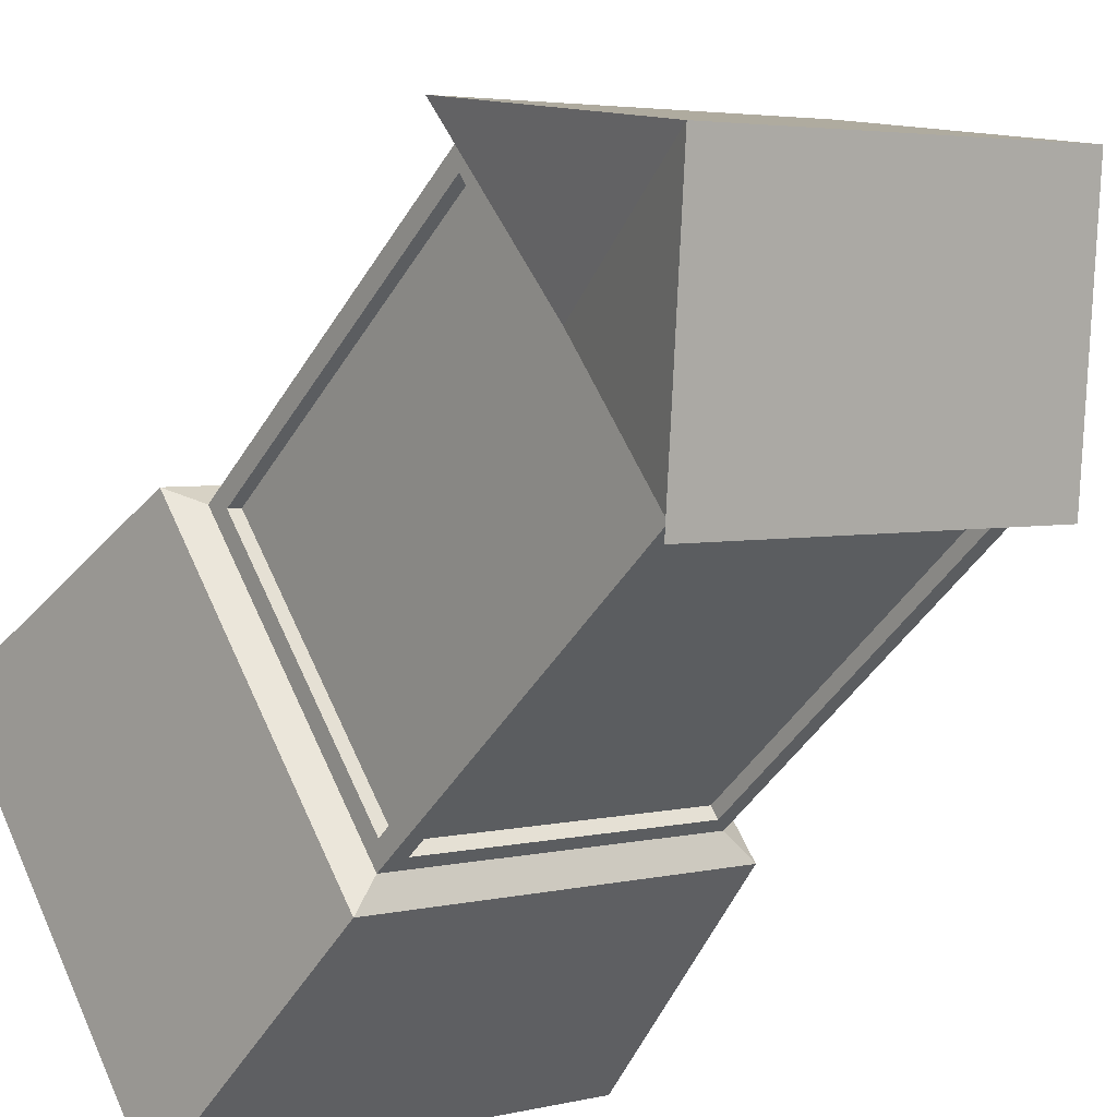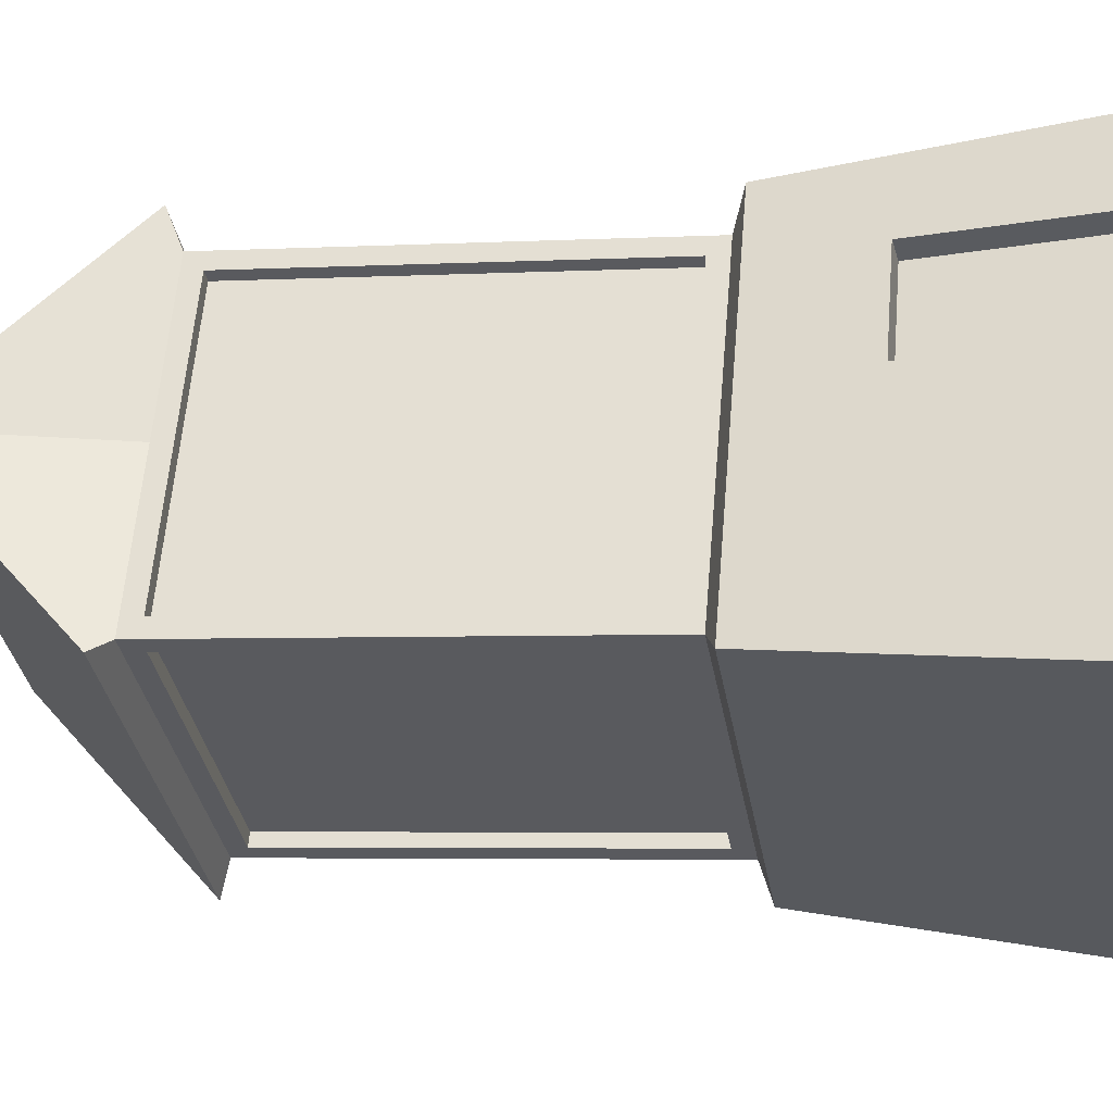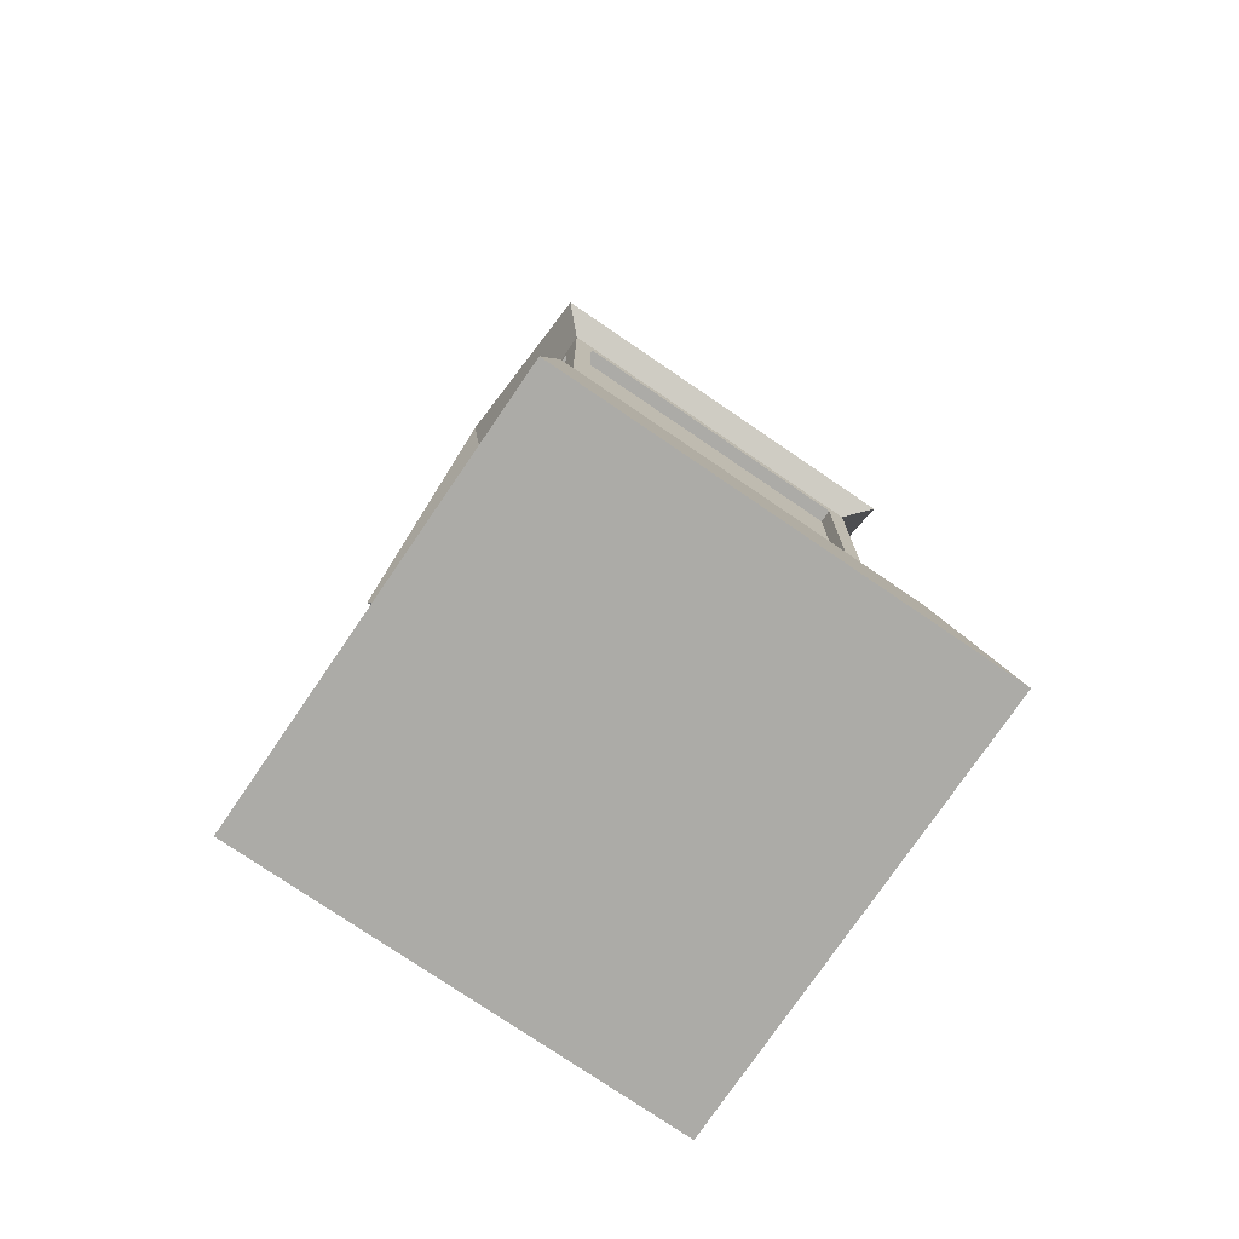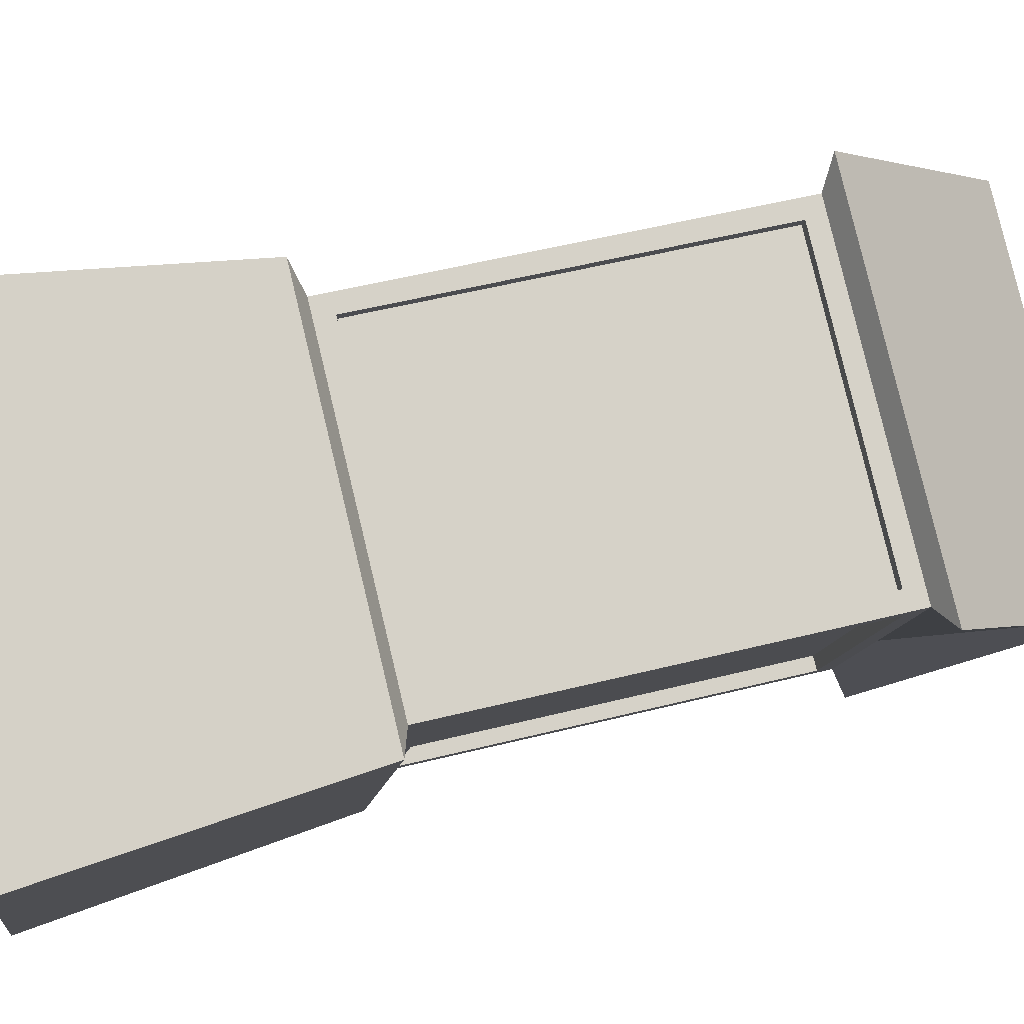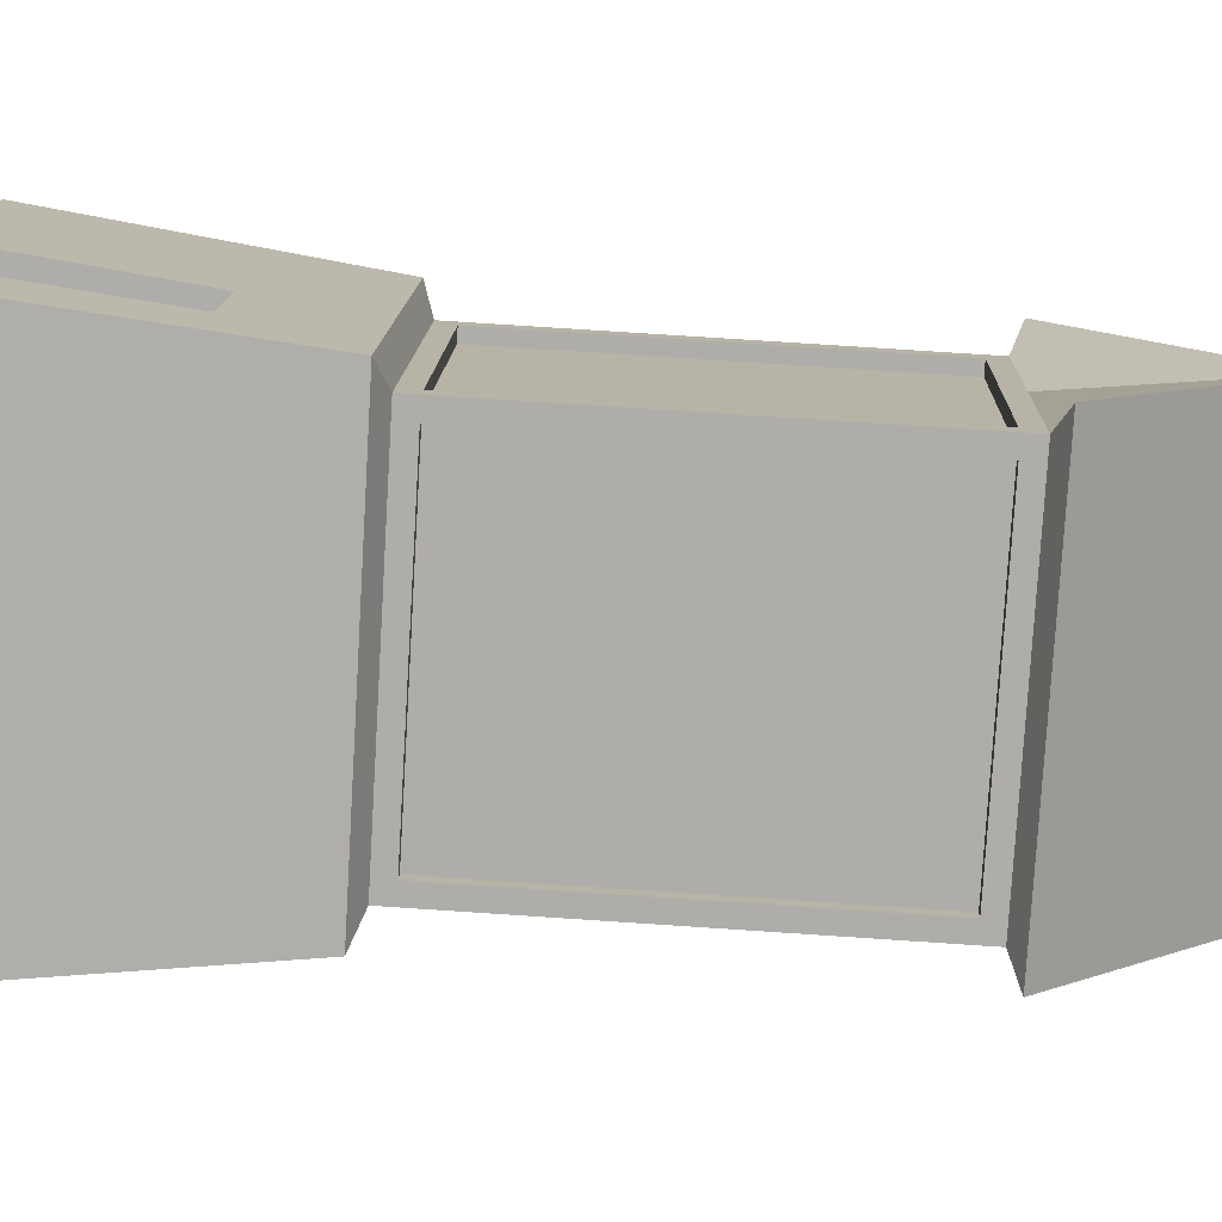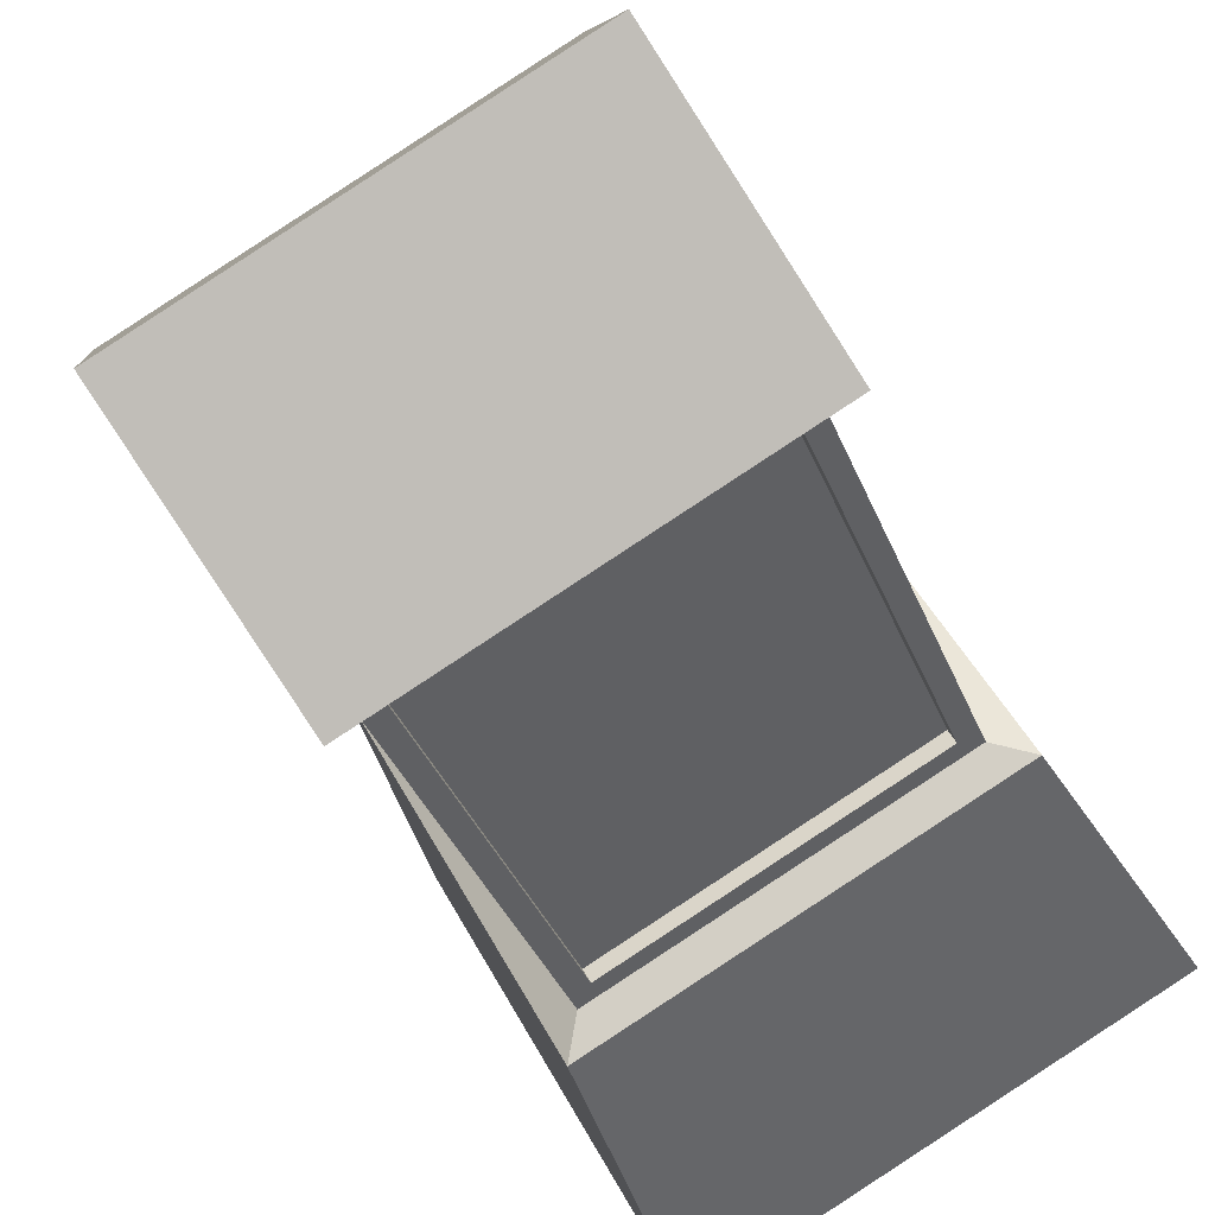
<metadata>
{"format":"obj","ext":"obj","renderer":"f3d","projection":"perspective","resolution":1024,"background":"white","views":[{"elev":-43.7,"azim":150.9,"up":"+Z"},{"elev":-4.1,"azim":-79.8,"up":"+Z"},{"elev":-76.2,"azim":-6.5,"up":"+Y"},{"elev":51.9,"azim":74.7,"up":"+Z"},{"elev":74.6,"azim":93.8,"up":"+Z"},{"elev":-33.9,"azim":-161.2,"up":"+Z"}]}
</metadata>
<code>
v  1.065 76.96 -5.586
v  2.064 76.96 -6.113
v  2.064 45.45 -6.113
v  1.065 45.45 -5.586
v  -4.918 76.96 -16.93
v  -3.919 76.96 -17.46
v  -10.63 76.96 -27.77
v  -9.636 76.96 -28.3
v  -1.846 18.02 -5.158
v  -0.6493 33.69 -6.515
v  -4.734 33.69 -14.26
v  -6.53 18.02 -14.04
v  29.5 79.44 -16.49
v  21.83 94.96 -31.04
v  -6.765 94.96 -15.96
v  0.9066 79.44 -1.411
v  15.67 16.7 -49.11
v  33.53 16.7 -15.24
v  -0.3425 16.7 2.624
v  -18.2 16.7 -31.25
v  29.7 42.95 -16.42
v  26.68 43.91 -17.36
v  1.779 43.91 -4.231
v  0.8425 42.95 -1.204
v  14.49 42.95 -45.28
v  13.55 43.91 -42.26
v  -14.38 42.95 -30.07
v  -11.35 43.91 -29.13
v  -10.63 45.45 -27.77
v  -9.636 45.45 -28.3
v  25.32 45.45 -16.65
v  24.8 45.45 -17.64
v  2.607 45.45 -5.945
v  3.134 45.45 -4.945
v  25.32 76.96 -16.65
v  24.8 76.96 -17.64
v  3.134 76.96 -4.945
v  2.607 76.96 -5.945
v  -9.994 45.45 -29.84
v  -9.467 45.45 -28.84
v  12.72 45.45 -40.54
v  12.19 45.45 -41.54
v  14.42 79.44 -45.08
v  -14.17 79.44 -30
v  26.68 78.5 -17.36
v  1.779 78.5 -4.231
v  19.98 78.5 -30.06
v  -4.918 78.5 -16.93
v  13.55 78.5 -42.26
v  -11.35 78.5 -29.13
v  -3.732 18.25 -4.164
v  -8.416 18.25 -13.05
v  -9.994 76.96 -29.84
v  -9.467 76.96 -28.84
v  12.19 76.96 -41.54
v  12.72 76.96 -40.54
v  -2.535 33.92 -5.521
v  -6.621 33.92 -13.27
v  14.26 45.45 -40.9
v  25.96 45.45 -18.71
v  14.26 76.96 -40.9
v  19.98 76.96 -30.06
v  25.96 76.96 -18.71
v  13.26 45.45 -40.38
v  24.96 45.45 -18.19
v  13.26 76.96 -40.38
v  18.98 76.96 -29.54
v  24.96 76.96 -18.19
g Mill
f 1 2 3 4
f 5 6 2 1
f 7 8 6 5
f 9 10 11 12
f 13 14 15 16
f 17 18 19 20
f 21 22 23 24
f 25 26 22 21
f 27 28 26 25
f 24 23 28 27
f 29 30 8 7
f 31 32 33 34
f 35 36 32 31
f 37 38 36 35
f 34 33 38 37
f 39 40 41 42
f 14 43 44 15
f 45 13 16 46
f 47 14 13 45
f 46 16 15 48
f 49 43 14 47
f 50 44 43 49
f 48 15 44 50
f 19 51 52 20
f 53 54 40 39
f 55 56 54 53
f 42 41 56 55
f 51 9 12 52
f 57 10 9 51
f 58 11 10 57
f 52 12 11 58
f 26 59 60 22
f 49 61 59 26
f 47 62 61 49
f 45 63 62 47
f 22 60 63 45
f 23 4 29 28
f 46 1 4 23
f 48 5 1 46
f 50 7 5 48
f 28 29 7 50
f 22 31 34 23
f 45 35 31 22
f 46 37 35 45
f 23 34 37 46
f 28 39 42 26
f 50 53 39 28
f 49 55 53 50
f 26 42 55 49
f 59 64 65 60
f 61 66 64 59
f 62 67 66 61
f 63 68 67 62
f 60 65 68 63
f 4 3 30 29
f 18 21 24 19
f 17 25 21 18
f 20 27 25 17
f 40 54 56 41
f 6 8 30
f 64 66 67
f 2 6 30 3
f 24 57 51 19
f 27 58 57 24
f 20 52 58 27
f 32 36 38 33
f 64 67 68 65

</code>
